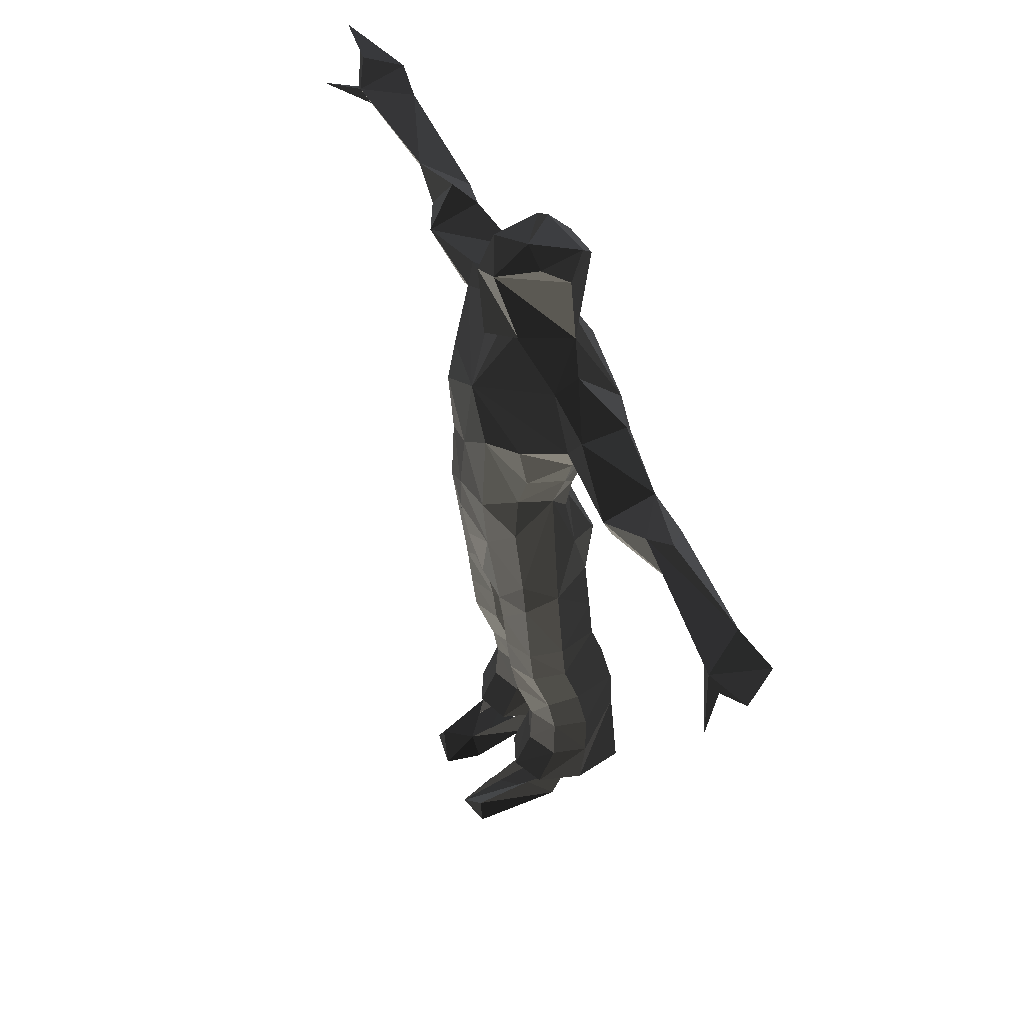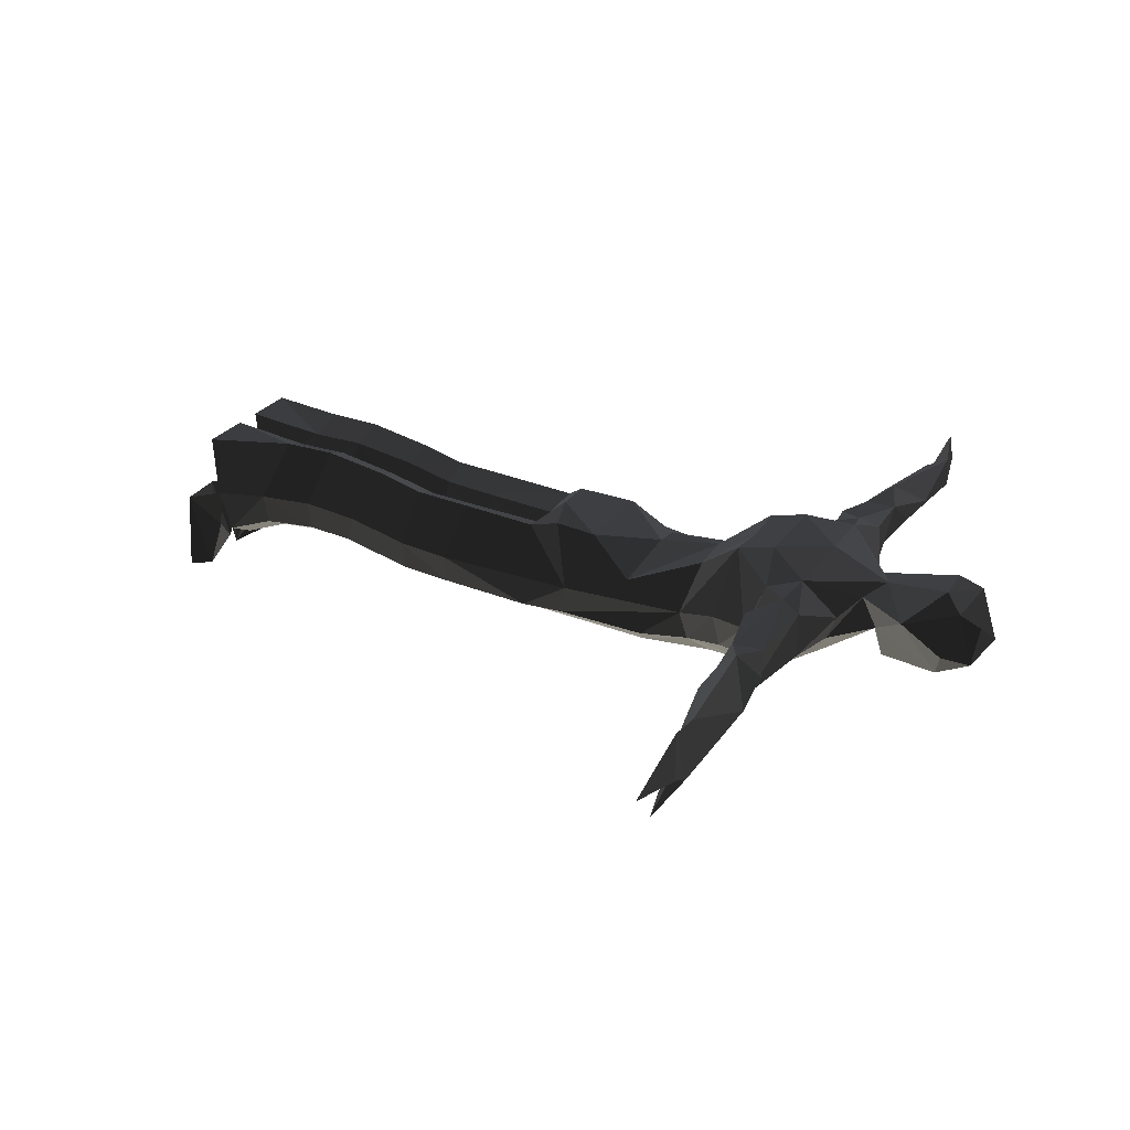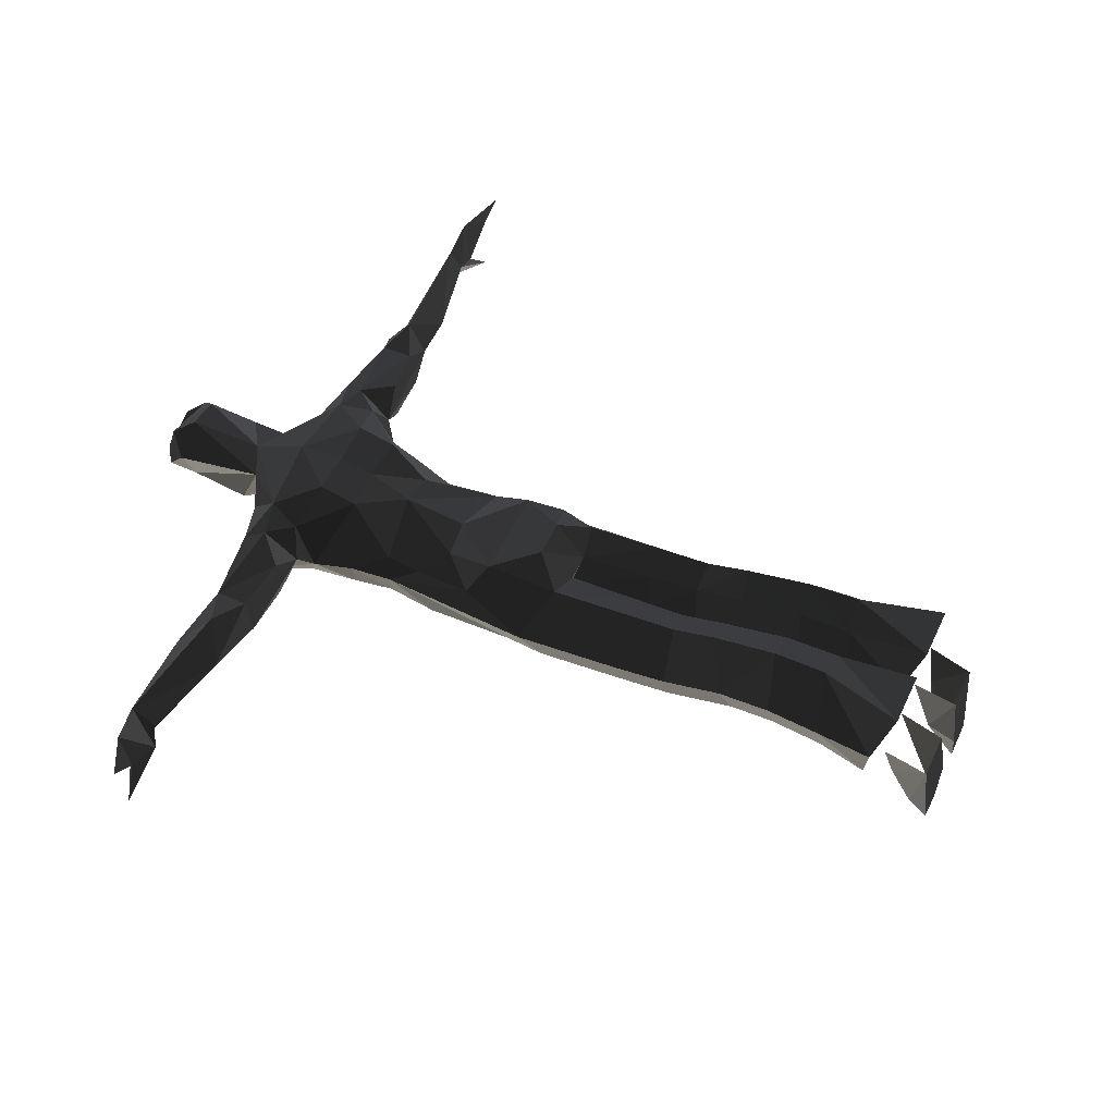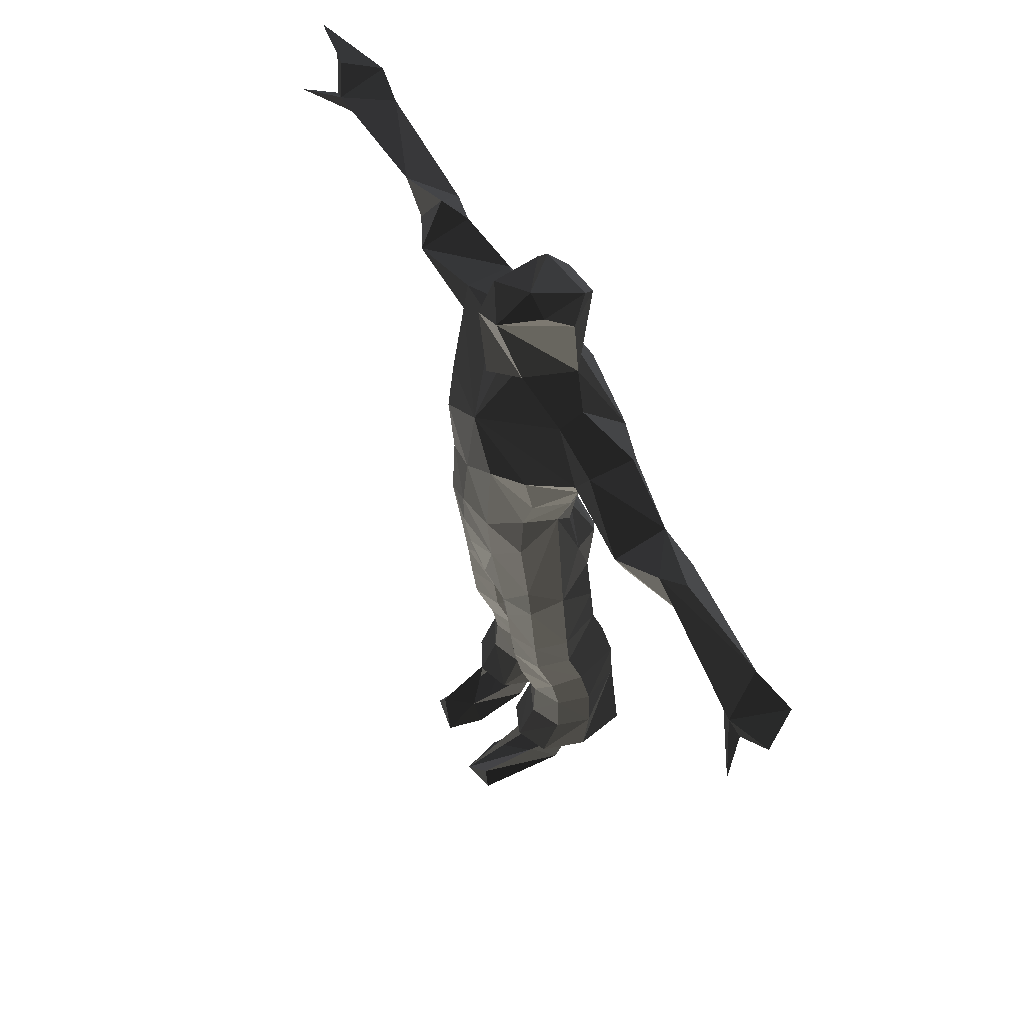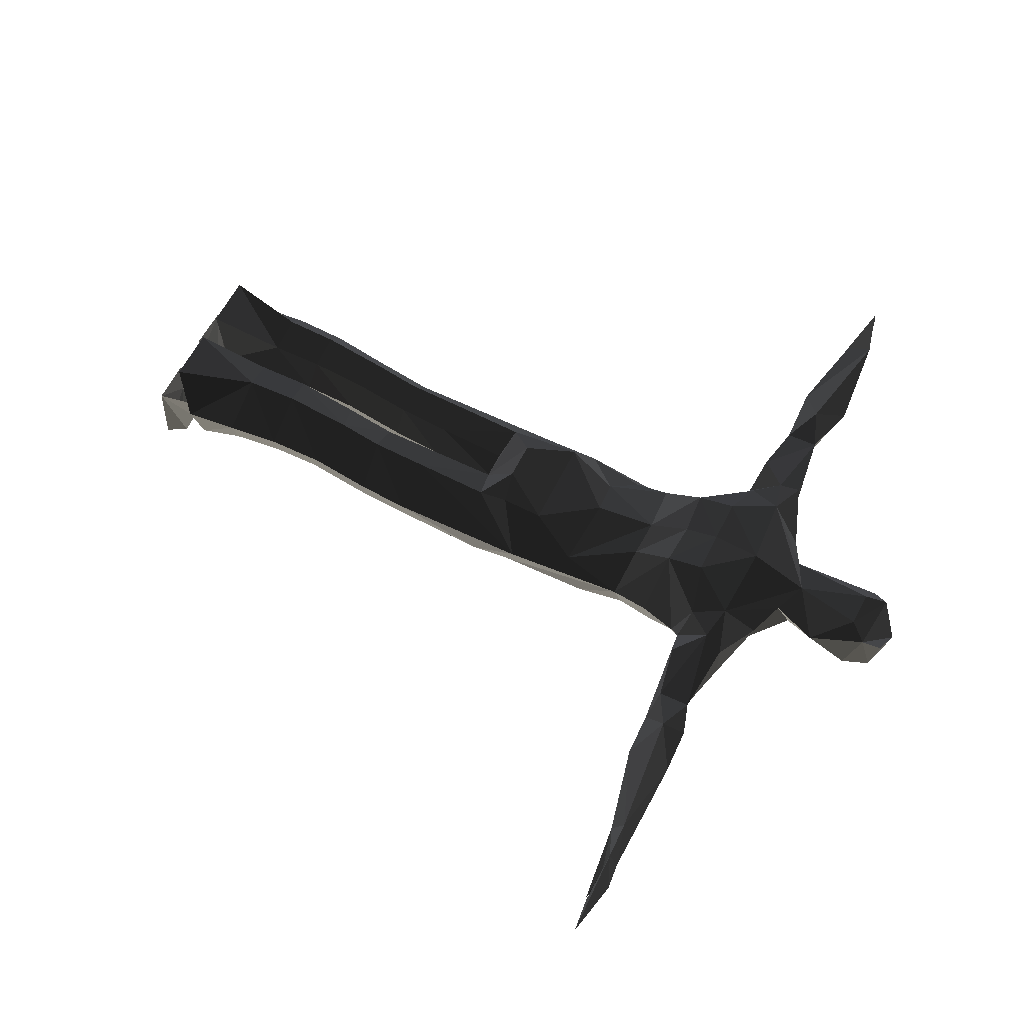
<metadata>
{"format":"obj","ext":"obj","renderer":"f3d","projection":"perspective","resolution":1024,"background":"white","views":[{"elev":55.5,"azim":65.0,"up":"+Z"},{"elev":25.1,"azim":-63.7,"up":"+Y"},{"elev":53.4,"azim":114.8,"up":"+Y"},{"elev":61.7,"azim":62.0,"up":"+Z"},{"elev":58.2,"azim":-64.2,"up":"+Y"}]}
</metadata>
<code>
v -17.24 -59.32 -323.3
v -132.7 27.08 181.3
v -132.7 27.11 204.1
v -245.5 2.688 201.6
v -245.5 29.42 201.4
v -263.2 -3.715 205.2
v -273.1 -1.272 197.5
v -290.9 -20.21 192.9
v -287.5 8.86 208.6
v -304.6 32.12 204
v -325.9 21.66 200.2
v -304.8 13.42 198.4
v -330 14.67 200.9
v -273.9 33.9 202.5
v -158.1 32.82 194.5
v -183.1 16.4 178.4
v -178.7 4.426 208.9
v -162 6.132 184.2
v -150.9 16.49 177.9
v -150.8 16.41 209.6
v -246.4 16.47 192.1
v -48.69 15.64 -285.4
v -13.79 15.64 -285.4
v -47.5 5.063 -317.5
v -15.43 6.193 -317.5
v -42.34 -15.16 -292.5
v -11.61 -33.55 -323.3
v -18.66 -35.99 -301.2
v -36.37 -53.93 -308.1
v -43.13 -55.77 -323.3
v 132.7 27.08 181.3
v 254.5 1.444 189.1
v 245.5 2.688 201.6
v 263.2 -3.715 205.2
v 273.1 -1.272 197.5
v 290.9 -20.21 192.9
v 324.4 -0.4919 197.6
v 325.9 21.66 200.2
v 289.6 8.63 200.7
v 330 14.67 200.9
v 273.9 33.9 202.5
v 158.1 32.82 194.5
v 183.1 16.4 178.4
v 178 16.47 214.1
v 161.8 6.172 206.2
v 246.4 16.47 192.1
v 244.9 25.43 210
v 48.69 15.64 -285.4
v 13.79 15.64 -285.4
v 47.5 5.063 -317.5
v 15.43 6.193 -317.5
v 42.34 -15.16 -292.5
v 11.61 -33.55 -323.3
v 36.37 -53.93 -308.1
v 43.13 -55.77 -323.3
v 20.87 -61.6 -323.3
v 22.39 24.97 234.4
v 7e-06 29.23 245.1
v 27.32 18.15 297.9
v 7.756 41.67 294.4
v 15.87 31.4 309.8
v 7.756 -1.962 323.3
v 22.82 -0.5073 313.2
v 19.16 -13.81 251.4
v 4.608 -9.131 235.1
v 1.1e-05 -28.53 243.2
v 7.484 -24.98 303.6
v -22.39 24.97 234.4
v -26.56 -7.484 294.3
v -15.87 38.58 293.5
v -22.82 26.35 305.3
v -30.48 14.49 265.7
v -15.87 15.9 318.9
v -15.87 -14.15 313.2
v -15 -0.61 242.7
v -15.04 -25.68 288.1
v 10.38 -12.03 -273.5
v 11.02 0.3958 -239
v 32.47 -20.89 -272.3
v 32.45 -8.418 -239.5
v 54.03 -10.18 -273.9
v 53.36 2.19 -239.6
v 62.03 21.77 -278.1
v 61.13 26.1 -238.1
v 10.62 60.14 -290.1
v 1.623 21.77 -278.1
v 2.224 26.11 -238
v 11.22 52.58 -232.7
v 50.19 60.14 -290.1
v 34.35 61.6 -230
v 11.31 1.704 -202
v 12.2 -3.054 -170
v 31.43 -6.687 -203.4
v 51.04 3.595 -202.5
v 48.83 -1.174 -170
v 58.54 26.57 -199.8
v 55.65 20.15 -161.6
v 11.16 51.74 -195.1
v 2.858 26.57 -199.8
v 4.518 20.15 -161.6
v 12.2 43.12 -150.6
v 33.25 60.31 -193
v 32.42 50.84 -146.4
v 30.77 -18.78 -157.6
v 12.2 -16.07 -120.9
v 30.78 -24.45 -122.3
v 48.83 -14.26 -121.4
v 55.65 8.523 -118.8
v 12.2 33.57 -115.3
v 4.518 8.523 -118.8
v 32.42 42.11 -116.1
v 11.26 -19.43 -84.61
v 30.78 -27.8 -86
v 49.8 -17.61 -85.1
v 56.97 5.172 -82.46
v 11.26 30.22 -77.74
v 3.179 5.172 -82.46
v 32.53 38.76 -75.7
v -4e-06 -32.46 -28.28
v 0 -42.87 26.31
v 58.65 -0.6686 -3.833
v 48.58 -23.27 9.181
v -4e-06 -1.529 -18.8
v 9.43 -27.98 -24.26
v 30.81 -33.18 -20.44
v 30.78 -30.58 -48.95
v 51.35 -22.42 -19.06
v 10.27 26.22 -25.96
v 31.31 54.39 170.1
v 32.65 33.94 -21.78
v 13.78 48.81 -2.403
v 34.08 37.09 30.77
v 47.8 16.43 43.59
v 50.51 -27.38 175.2
v 62.23 38.33 177.1
v 7e-06 -37.8 192.9
v 29.56 -41.94 169.6
v 44.81 16.45 223.8
v 45.42 -0.5239 216.8
v 53.16 43.57 200.3
v 132.6 -1.986 177.5
v 132.5 -8.313 194
v 132.7 27.11 204.1
v 94.63 -0.6058 175.4
v 74.85 16.45 171.1
v 96.33 32.54 175.3
v 76.49 38.63 195.1
v 82.72 32.14 209.2
v 82.72 0.7643 209.2
v 76.49 -5.733 195.1
v 65.11 3.603 162.6
v 50.03 -21.66 138
v 56.84 3.203 135.2
v 43.65 -25.05 110.1
v 43.65 15.22 110.3
v 50.46 -2.532 106.8
v 46.48 -28.29 74.53
v 43.21 10.99 85.19
v 4e-06 47.38 144.8
v 31.31 48.38 142.9
v 25.42 22.1 67.56
v 0 26.85 69.48
v 4e-06 -47.76 92.46
v 25.42 -43.01 94.37
v 25.42 -39.84 47.05
v 4e-06 -48 64.7
v -132.6 -1.986 177.5
v -132.5 -8.313 194
v -11.02 0.3958 -239
v -32.45 -8.418 -239.5
v -53.36 2.19 -239.6
v -61.13 26.1 -238.1
v -34.35 61.6 -230
v -11.22 52.58 -232.7
v -2.224 26.11 -238
v -10.38 -12.03 -273.5
v -32.47 -20.89 -272.3
v -54.03 -10.18 -273.9
v -62.03 21.77 -278.1
v -10.62 60.14 -290.1
v -1.623 21.77 -278.1
v -50.19 60.14 -290.1
v -11.31 1.704 -202
v -31.43 -6.687 -203.4
v -51.04 3.595 -202.5
v -58.54 26.57 -199.8
v -33.25 60.31 -193
v -11.16 51.74 -195.1
v -2.858 26.57 -199.8
v -12.2 -3.054 -170
v -30.76 -10.79 -173.5
v -48.83 -1.174 -170
v -55.65 20.15 -161.6
v -32.42 50.84 -146.4
v -12.2 43.12 -150.6
v -4.518 20.15 -161.6
v -12.2 -16.07 -120.9
v -30.78 -24.45 -122.3
v -48.83 -14.26 -121.4
v -55.65 8.523 -118.8
v -32.42 42.11 -116.1
v -12.2 33.57 -115.3
v -4.518 8.523 -118.8
v -11.26 -19.43 -84.61
v -30.78 -27.8 -86
v -49.8 -17.61 -85.1
v -56.97 5.172 -82.46
v -32.53 38.76 -75.7
v -11.26 30.22 -77.74
v -3.179 5.172 -82.46
v -9.43 -27.98 -24.26
v -51.35 -22.42 -19.06
v -48.58 -23.27 9.181
v -56.05 0.4026 17.8
v -30.81 -33.18 -20.44
v 7e-06 49.1 204.1
v -30.78 -30.58 -48.95
v -32.65 33.94 -21.78
v -10.27 26.22 -25.96
v -34.44 40.4 1.174
v -34.08 37.09 30.77
v -13.78 48.81 -2.403
v -50.51 -27.38 175.2
v -62.23 38.33 177.1
v -29.56 -41.94 169.6
v -53.16 43.57 200.3
v -44.81 16.45 223.8
v -45.42 -0.5239 216.8
v -94.63 -0.6058 175.4
v -96.33 32.54 175.3
v -74.85 16.45 171.1
v -76.49 38.63 195.1
v -82.72 32.14 209.2
v -82.72 0.7643 209.2
v -76.49 -5.733 195.1
v -65.11 3.603 162.6
v -50.03 -21.66 138
v -56.84 3.203 135.2
v -43.65 -25.05 110.1
v -50.46 -2.532 106.8
v -46.48 -28.29 74.53
v -31.31 54.39 170.1
v 4e-06 53.4 169.9
v -31.31 48.38 142.9
v -25.42 27.72 113.1
v 4e-06 32.47 115
v 7e-06 -44.02 135.4
v -25.42 -40.74 120.6
v -25.42 -43.24 66.62
v -45.05 11.96 62.88
v 0 1.107 78.3
v -0.3256 17.21 121.2
v -0.3256 10.5 192.4
v -0.3256 13.86 211.9
v -0.3256 9.326 241.8
v 4.801 10.5 192.4
v 59.74 13.34 192.5
v 149.3 11.71 196.1
v 244.6 6.093 195.4
v -5.452 10.5 192.4
v -60.39 13.34 192.5
v -150.6 11.71 192.7
v -245.3 6.093 195.4
v 38.18 16.79 23.54
v 26.55 6.692 -138.3
v 20.93 9.361 -285.8
v -38.83 16.79 23.54
v -27.2 6.692 -138.3
v -21.59 9.361 -285.8
g group0
g group1
f 120 249 166
f 163 248 247
f 247 248 225
f 159 245 246
f 245 159 244
f 159 243 244
f 246 250 162
f 250 246 245
f 240 241 213
f 240 239 241
f 239 238 237
f 238 239 240
f 237 236 223
f 236 237 238
f 249 163 166
f 163 249 248
f 239 225 248
f 225 239 237
f 241 249 213
f 249 239 248
f 239 249 241
f 244 240 245
f 250 245 240
f 232 230 231
f 235 231 229
f 168 234 235
f 168 233 234
f 233 168 3
f 3 232 233
f 232 2 230
f 2 232 3
f 231 2 19
f 2 231 230
f 231 167 229
f 167 231 19
f 229 168 235
f 168 229 167
f 225 237 223
f 228 235 234
f 234 227 228
f 227 234 233
f 227 233 226
f 232 226 233
f 247 225 136
f 136 75 65
f 236 244 224
f 244 236 238
f 228 136 235
f 223 235 136
f 136 225 223
f 221 222 131
f 219 131 222
f 222 221 220
f 222 218 219
f 218 222 220
f 244 242 224
f 216 58 226
f 231 236 224
f 231 235 236
f 212 215 217
f 211 217 215
f 214 221 250
f 214 220 221
f 220 214 218
f 212 214 213
f 120 119 249
f 119 123 211
f 213 215 212
f 213 249 215
f 215 119 211
f 209 123 219
f 123 209 210
f 214 208 218
f 208 214 207
f 212 207 214
f 207 212 206
f 205 212 217
f 212 205 206
f 204 217 211
f 217 204 205
f 210 211 123
f 211 210 204
f 219 208 209
f 208 219 218
f 202 210 209
f 210 202 203
f 207 201 208
f 201 207 200
f 206 200 207
f 200 206 199
f 199 205 198
f 205 199 206
f 197 205 204
f 205 197 198
f 203 204 210
f 204 203 197
f 209 201 202
f 201 209 208
f 203 202 196
f 201 200 193
f 199 193 200
f 193 199 192
f 191 199 198
f 199 191 192
f 191 197 190
f 197 191 198
f 196 197 203
f 197 196 190
f 188 196 195
f 196 188 189
f 193 187 194
f 187 193 186
f 192 186 193
f 186 192 185
f 184 192 191
f 192 184 185
f 183 191 190
f 191 183 184
f 189 190 196
f 190 189 183
f 194 188 195
f 188 194 187
f 174 181 175
f 181 174 180
f 179 173 172
f 173 179 182
f 178 172 171
f 172 178 179
f 177 171 170
f 171 177 178
f 176 170 169
f 170 176 177
f 175 176 169
f 176 175 181
f 173 180 174
f 180 173 182
f 174 189 188
f 189 174 175
f 186 173 187
f 173 186 172
f 185 172 186
f 172 185 171
f 170 185 184
f 185 170 171
f 169 184 183
f 184 169 170
f 175 183 189
f 183 175 169
f 187 174 188
f 174 187 173
f 195 196 202
f 193 194 201
f 202 194 195
f 194 202 201
f 162 250 221
f 250 240 214
f 213 214 240
f 216 242 243
f 242 216 226
f 228 68 75
f 68 228 227
f 75 136 228
f 58 68 226
f 68 227 226
f 166 165 120
f 247 164 163
f 164 247 137
f 160 246 155
f 246 160 159
f 243 159 160
f 246 161 155
f 161 246 162
f 133 156 158
f 157 156 122
f 158 156 155
f 154 156 157
f 153 155 156
f 153 154 152
f 154 153 156
f 151 152 134
f 152 151 153
f 165 163 164
f 163 165 166
f 154 137 152
f 137 154 164
f 122 165 157
f 157 164 154
f 164 157 165
f 155 161 158
f 158 161 133
f 146 147 145
f 150 144 145
f 149 142 150
f 142 149 143
f 143 149 148
f 147 143 148
f 143 146 31
f 146 143 147
f 145 31 146
f 141 145 144
f 145 141 31
f 141 150 142
f 150 141 144
f 152 137 134
f 150 139 149
f 149 139 138
f 138 148 149
f 148 138 140
f 140 147 148
f 136 137 247
f 160 151 135
f 151 160 153
f 136 139 150
f 150 134 136
f 137 136 134
f 221 132 162
f 221 131 132
f 130 133 132
f 130 132 131
f 130 131 219
f 129 160 135
f 216 140 58
f 151 145 135
f 150 145 151
f 125 127 126
f 124 125 126
f 219 123 128
f 130 121 133
f 121 127 122
f 119 120 165
f 124 123 119
f 127 125 122
f 122 125 165
f 119 125 124
f 123 116 128
f 116 123 117
f 118 121 130
f 121 118 115
f 115 127 121
f 127 115 114
f 114 126 127
f 126 114 113
f 112 126 113
f 126 112 124
f 124 117 123
f 117 124 112
f 130 116 118
f 116 130 128
f 117 109 116
f 109 117 110
f 111 115 118
f 115 111 108
f 108 114 115
f 114 108 107
f 107 113 114
f 113 107 106
f 105 113 106
f 113 105 112
f 112 110 117
f 110 112 105
f 118 109 111
f 109 118 116
f 109 110 100
f 108 111 97
f 97 107 108
f 107 97 95
f 95 106 107
f 106 95 104
f 104 105 106
f 105 104 92
f 105 100 110
f 100 105 92
f 100 98 101
f 98 100 99
f 102 97 103
f 97 102 96
f 96 95 97
f 95 96 94
f 93 95 94
f 95 93 104
f 93 92 104
f 92 93 91
f 92 99 100
f 99 92 91
f 101 102 103
f 102 101 98
f 86 88 87
f 88 86 85
f 90 83 84
f 83 90 89
f 84 81 82
f 81 84 83
f 79 82 81
f 82 79 80
f 79 78 80
f 78 79 77
f 77 87 78
f 87 77 86
f 88 89 90
f 89 88 85
f 99 88 98
f 88 99 87
f 90 96 102
f 96 90 84
f 84 94 96
f 94 84 82
f 80 94 82
f 94 80 93
f 80 91 93
f 91 80 78
f 91 87 99
f 87 91 78
f 102 88 90
f 88 102 98
f 100 101 109
f 103 97 111
f 111 101 103
f 101 111 109
f 161 162 132
f 132 133 161
f 156 133 121
f 121 122 156
f 216 129 140
f 129 216 243
f 57 139 65
f 139 57 138
f 136 65 139
f 57 58 140
f 138 57 140
f 76 66 75
f 75 66 65
f 70 58 60
f 70 72 58
f 76 69 74
f 76 72 69
f 69 71 74
f 71 69 72
f 73 74 71
f 72 76 75
f 75 68 72
f 72 68 58
f 64 76 67
f 66 76 64
f 67 76 74
f 64 65 66
f 63 67 62
f 67 74 62
f 73 62 74
f 61 63 62
f 71 62 73
f 62 71 61
f 61 70 60
f 70 61 71
f 60 59 61
f 59 67 63
f 67 59 57
f 61 59 63
f 67 57 64
f 58 57 60
f 55 56 54
f 56 52 54
f 50 54 52
f 54 50 55
f 50 53 55
f 53 50 51
f 51 56 53
f 56 51 49
f 50 52 48
f 45 143 44
f 42 44 143
f 31 43 42
f 43 34 33
f 34 43 45
f 45 47 34
f 47 45 44
f 47 44 42
f 43 47 42
f 47 43 46
f 43 33 46
f 142 45 43
f 142 143 45
f 143 31 42
f 43 31 141
f 142 43 141
f 41 32 35
f 32 41 47
f 41 39 34
f 41 34 47
f 36 34 35
f 34 36 33
f 34 39 35
f 32 33 36
f 35 32 36
f 32 46 33
f 46 32 47
f 29 28 1
f 29 1 30
f 30 1 27
f 27 1 28
f 26 28 29
f 29 24 26
f 24 29 30
f 27 24 30
f 24 27 25
f 28 25 27
f 25 28 23
f 26 24 22
f 17 15 20
f 18 17 20
f 17 18 16
f 16 19 15
f 16 18 19
f 16 6 17
f 6 16 4
f 5 17 6
f 17 5 15
f 5 16 15
f 16 5 21
f 4 16 21
f 20 168 18
f 168 20 3
f 15 3 20
f 2 3 15
f 15 19 2
f 19 18 167
f 18 168 167
f 9 6 7
f 21 14 7
f 14 21 5
f 9 14 6
f 6 14 5
f 9 12 13
f 12 14 13
f 14 9 13
f 9 7 12
f 12 7 14
f 6 8 7
f 8 6 4
f 4 21 8
f 21 7 8
f 240 244 238
f 224 242 226
f 232 224 226
f 235 223 236
f 232 231 224
f 249 119 215
f 242 244 243
f 153 160 155
f 140 129 135
f 140 135 147
f 151 134 150
f 135 145 147
f 219 128 130
f 125 119 165
f 243 160 129
f 71 72 70
f 57 65 64
f 60 57 59
f 53 56 55
f 39 41 35

</code>
